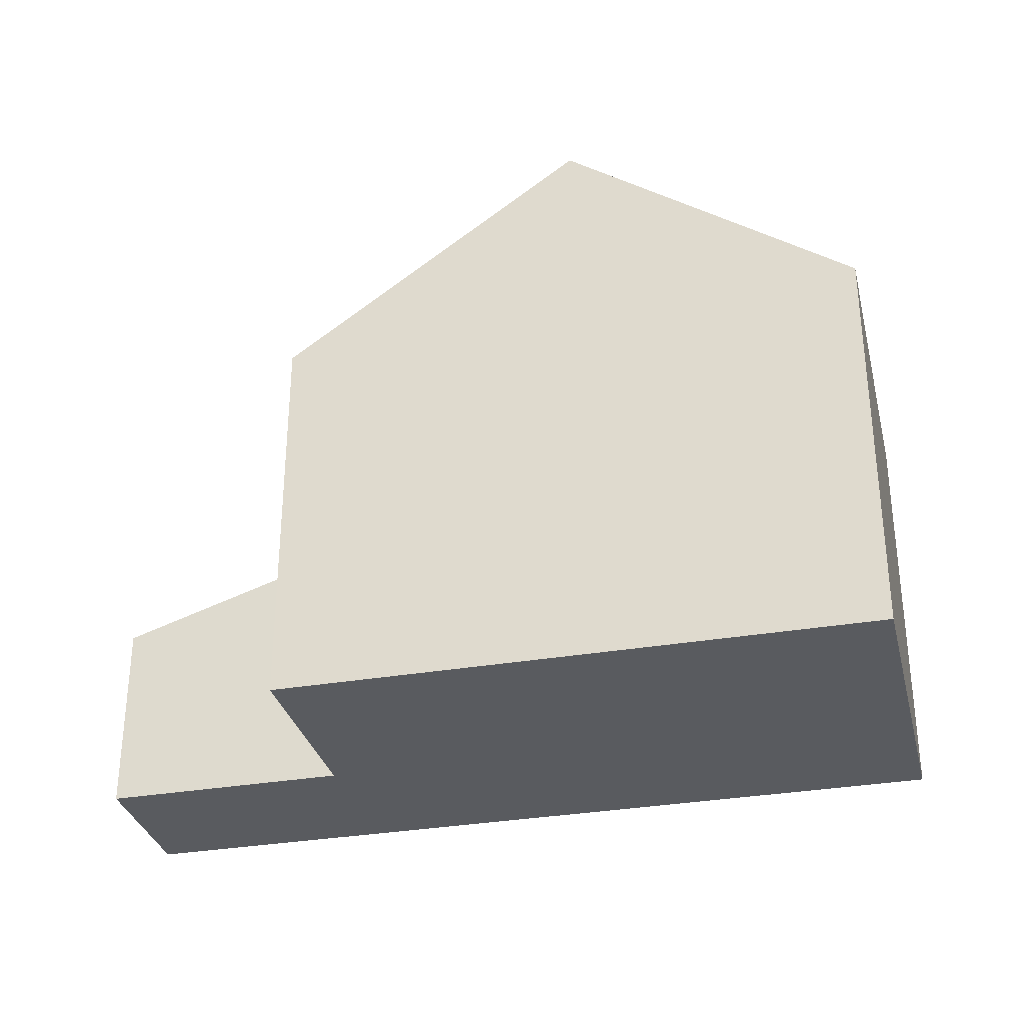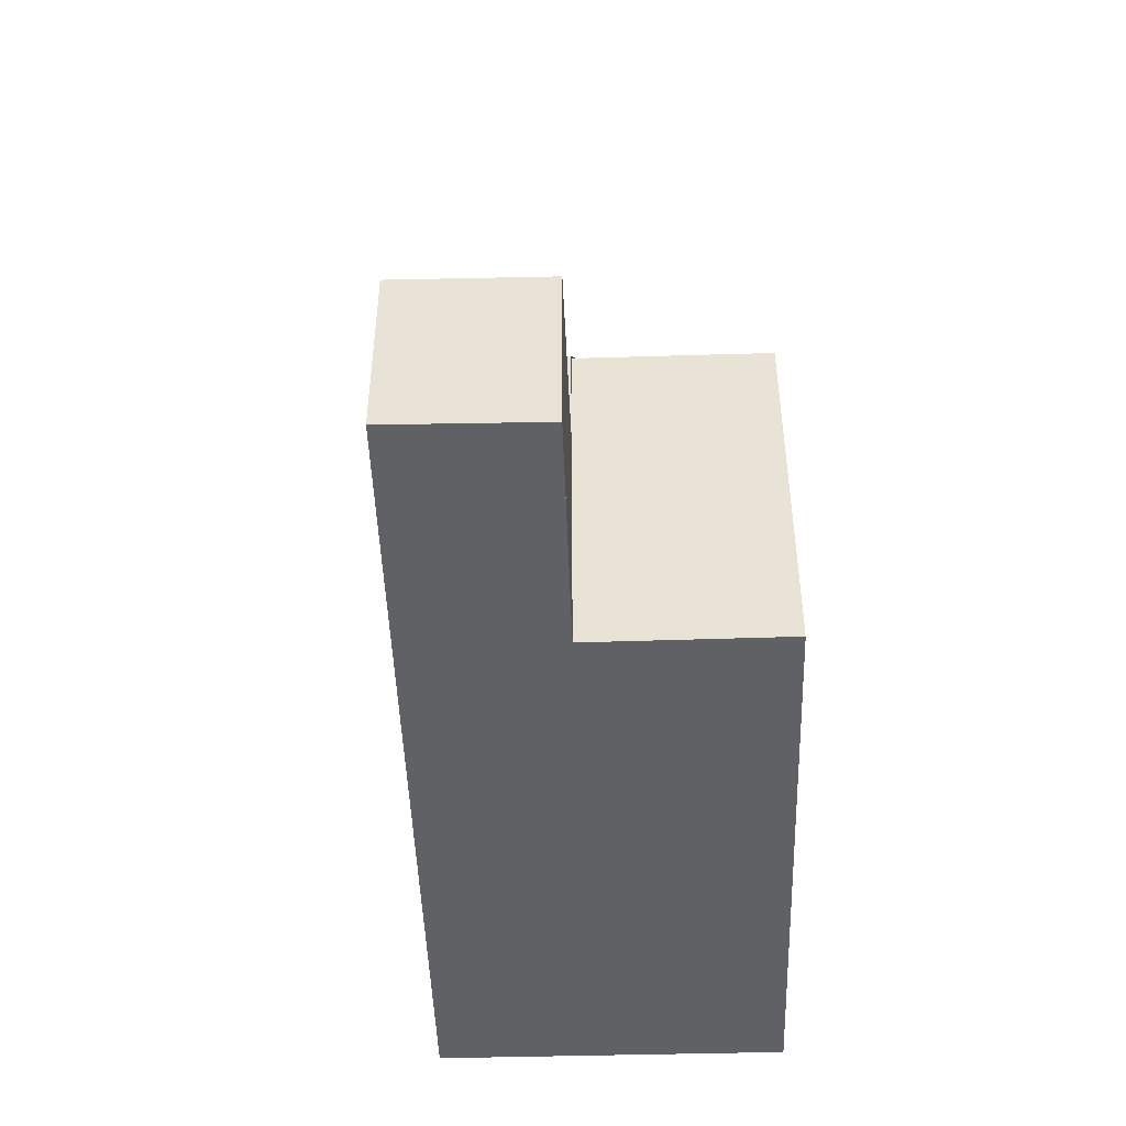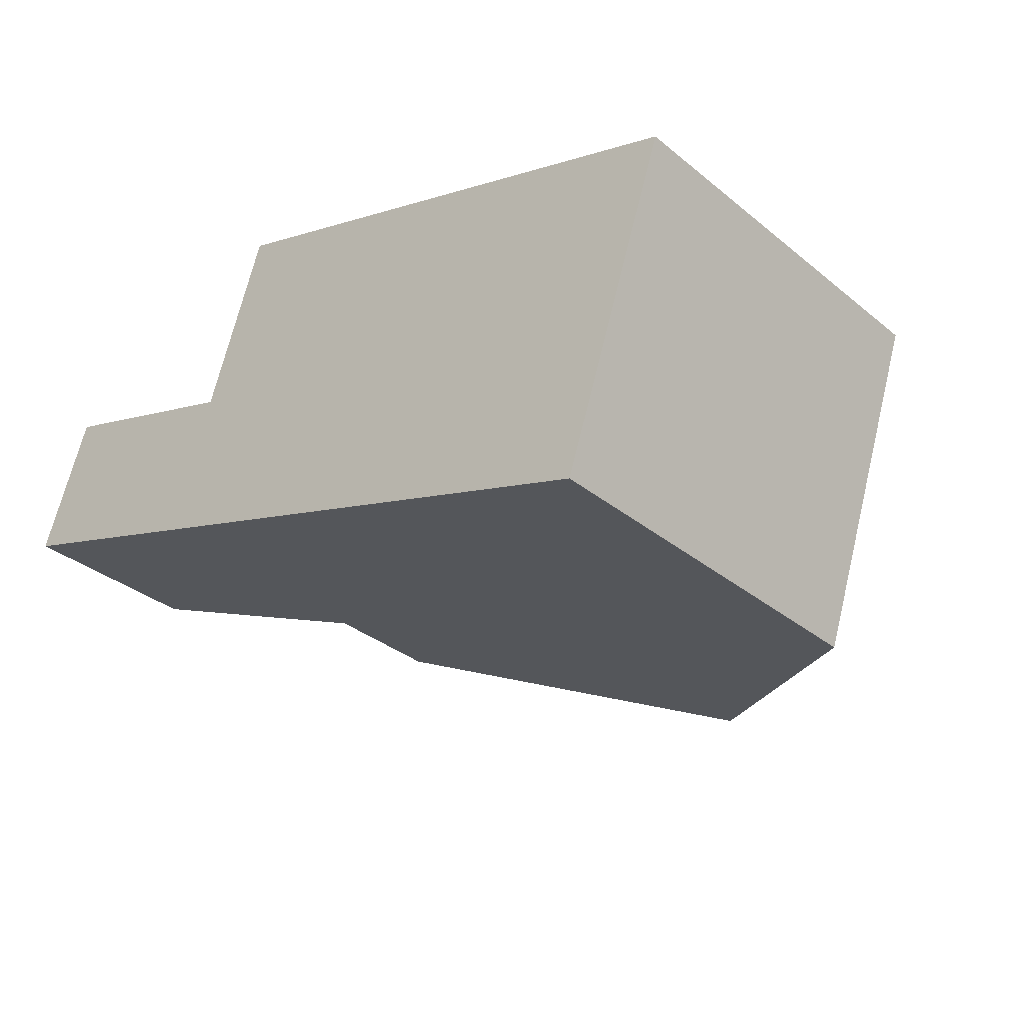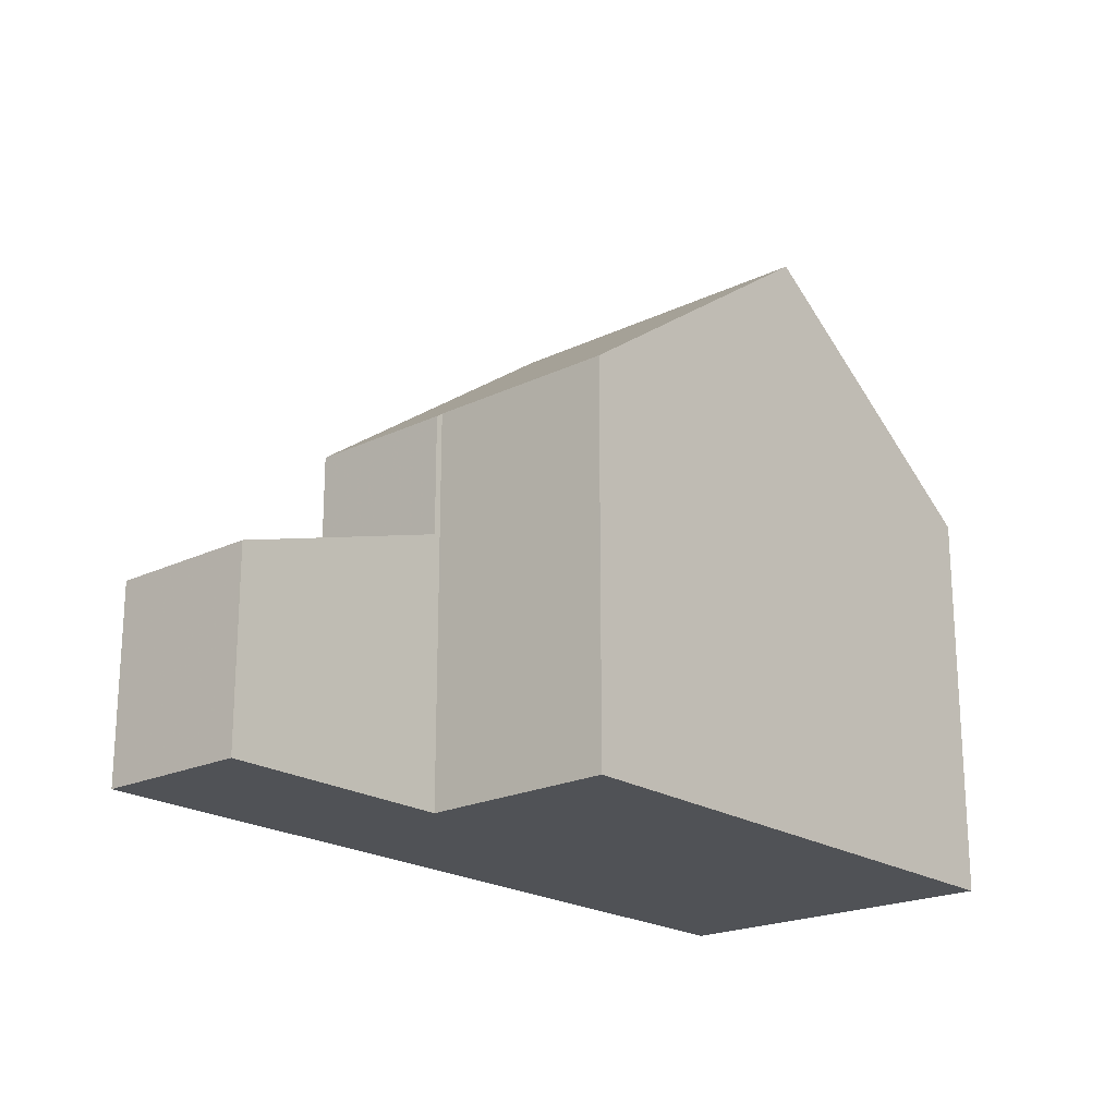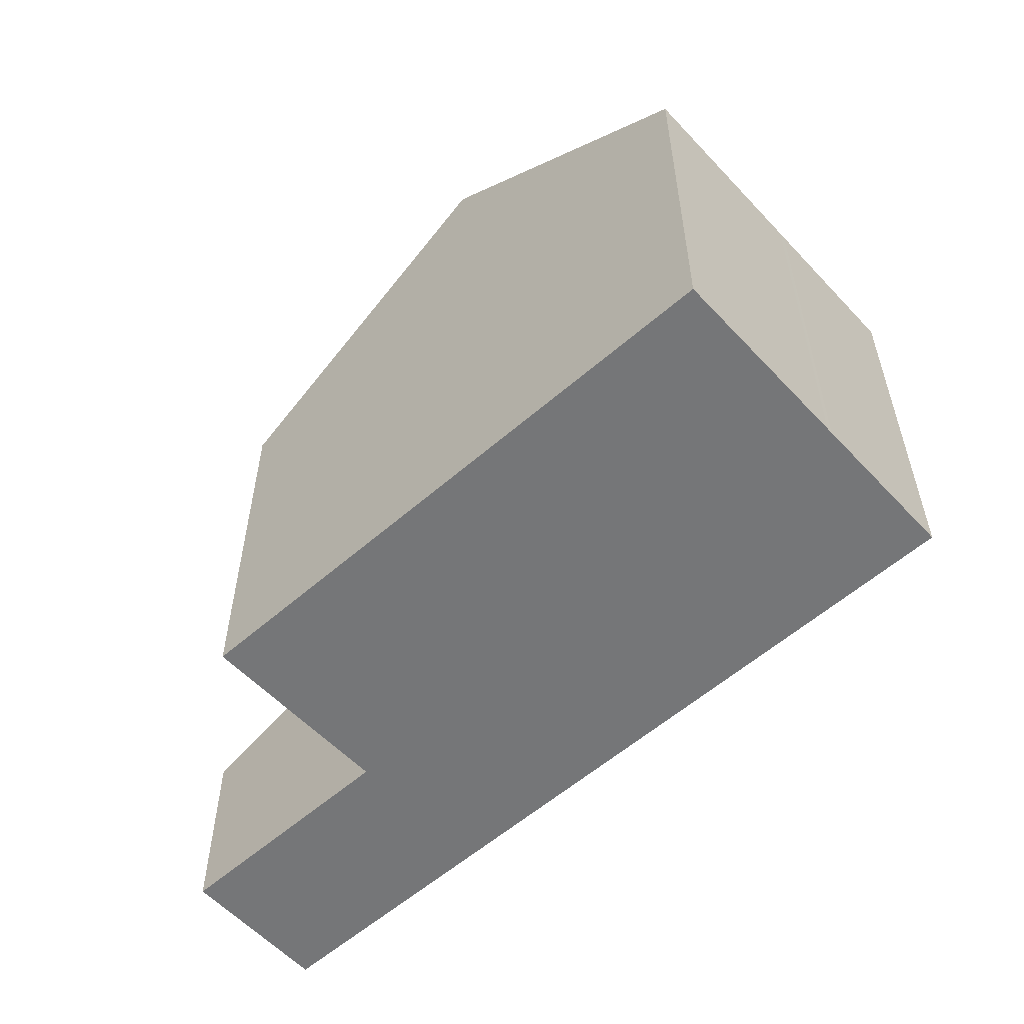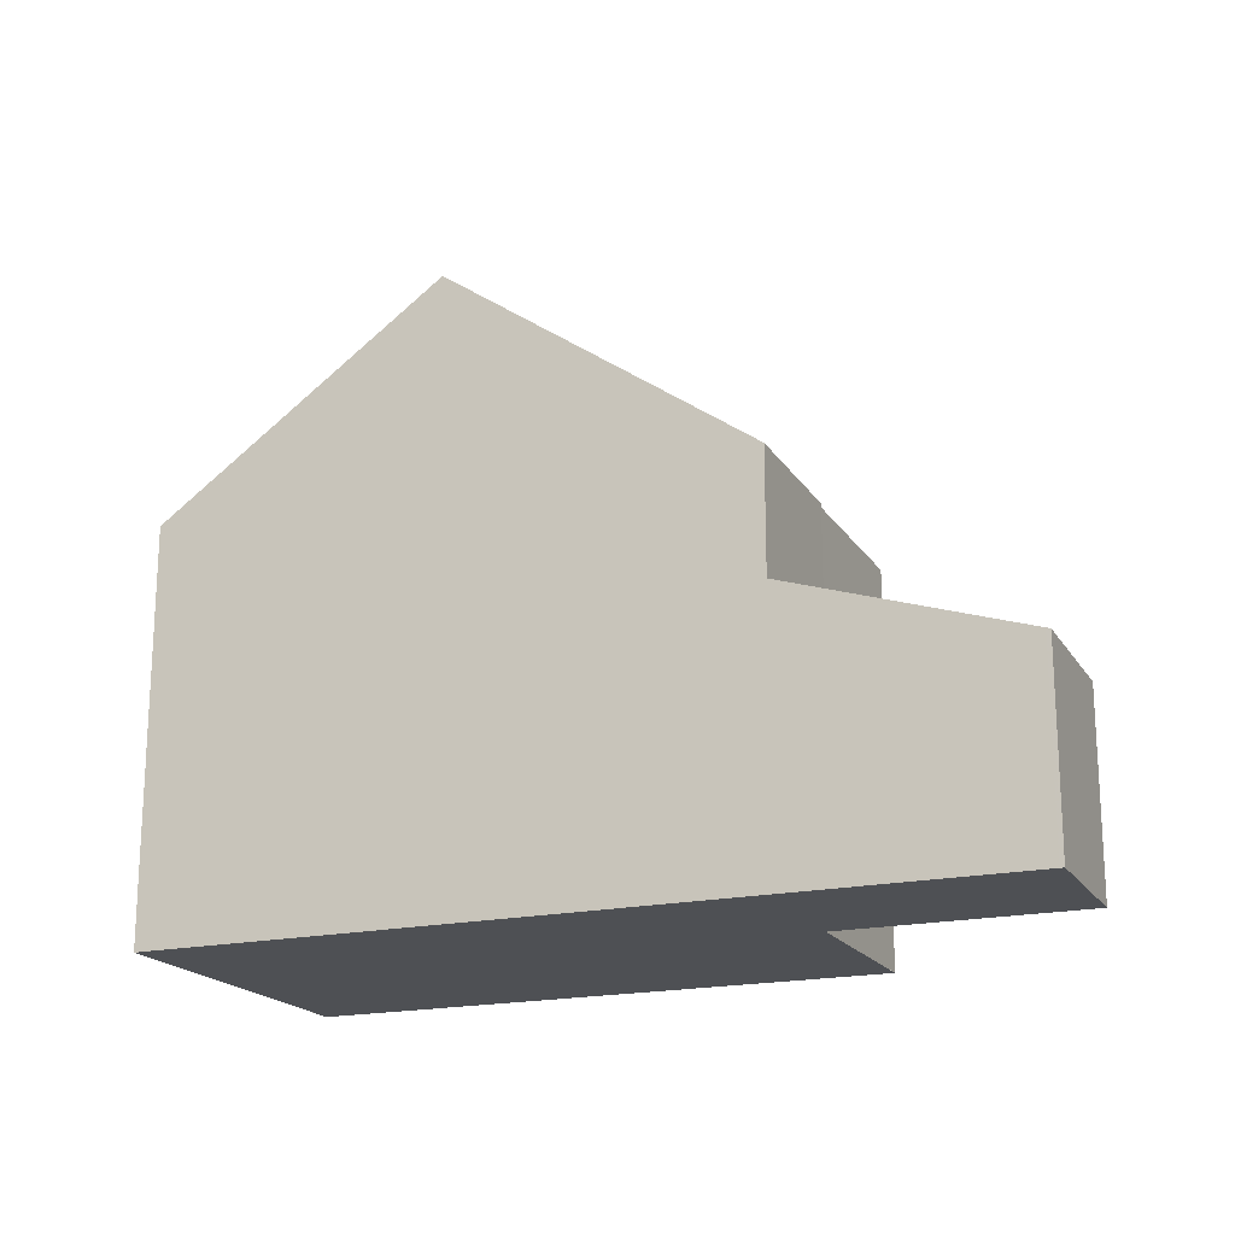
<metadata>
{"format":"obj","ext":"obj","renderer":"f3d","projection":"perspective","resolution":1024,"background":"white","views":[{"elev":-32.1,"azim":-147.9,"up":"+Z"},{"elev":-47.4,"azim":110.3,"up":"+Z"},{"elev":-33.1,"azim":-138.0,"up":"+Y"},{"elev":-20.8,"azim":149.4,"up":"+Z"},{"elev":-56.8,"azim":-119.2,"up":"+Z"},{"elev":-18.9,"azim":41.3,"up":"+Z"}]}
</metadata>
<code>
v -2336 -1762 5.693
v -2335 -1765 5.708
v -2342 -1770 5.831
v -2344 -1765 5.824
v -2332 -1764 2.798
v -2331 -1766 2.787
v -2340 -1764 8.765
v -2338 -1768 8.768
v -2334 -1767 5.637
v -2335 -1765 5.637
v -2338 -1768 8.768
v -2334 -1767 5.637
v -2340 -1764 8.765
v -2336 -1762 5.693
v -2338 -1768 8.768
v -2340 -1764 8.765
v -2335 -1765 5.637
v -2334 -1767 5.637
v -2335 -1765 3.877
v -2334 -1767 3.872
v -2331 -1766 2.787
v -2334 -1767 3.872
v -2335 -1765 3.877
v -2334 -1767 3.872
v -2335 -1765 3.877
v -2343 -1765 6.381
v -2342 -1770 6.376
v -2334 -1767 5.637
v -2334 -1767 3.872
v -2342 -1770 5.831
v -2342 -1770 6.376
v -2338 -1768 8.768
v -2344 -1765 5.824
v -2343 -1765 6.381
v -2340 -1764 8.765
v -2340 -1769 7.485
v -2340 -1769 7.485
v -2342 -1764 7.477
v -2342 -1764 7.477
v -2331 -1766 2.806
v -2332 -1764 2.806
v -2331 -1766 2.806
v -2342 -1767 6.379
v -2341 -1766 7.481
v -2339 -1766 8.767
v -2335 -1764 5.705
v -2343 -1767 5.827
v -2339 -1766 8.767
v -2342 -1767 6.378
v -2341 -1767 7.481
v -2332 -1764 2.806
v -2335 -1765 5.637
v -2335 -1765 3.877
v -2339 -1766 8.767
v -2335 -1765 5.637
v -2332 -1764 2.798
v -2343 -1768 5.828
v -2339 -1766 8.767
v -2342 -1767 6.378
v -2341 -1767 7.481
v -2339 -1766 8.767
v -2335 -1765 5.707
v -2343 -1768 5.828
v -2339 -1766 8.767
v -2343 -1767 5.865
v -2344 -1765 5.861
v -2343 -1768 5.866
v -2343 -1768 5.865
v -2342 -1770 5.869
v -2342 -1770 5.869
v -2344 -1765 5.861
v -2336 -1762 5.693
v -2336 -1762 5.693
v -2336 -1762 -8.882e-16
v -2336 -1762 0
v -2335 -1765 5.637
v -2335 -1765 5.708
v -2335 -1765 -8.882e-16
v -2335 -1765 0
v -2342 -1770 5.831
v -2342 -1770 5.831
v -2342 -1770 0
v -2342 -1770 0
v -2344 -1765 5.861
v -2344 -1765 5.824
v -2344 -1765 8.882e-16
v -2344 -1765 0
v -2332 -1764 2.798
v -2332 -1764 2.798
v -2332 -1764 0
v -2332 -1764 0
v -2331 -1766 2.806
v -2331 -1766 2.787
v -2331 -1766 0
v -2331 -1766 0
v -2336 -1762 5.693
v -2340 -1764 8.765
v -2340 -1764 0
v -2336 -1762 -8.882e-16
v -2338 -1768 8.768
v -2334 -1767 5.637
v -2334 -1767 0
v -2338 -1768 0
v -2335 -1764 5.705
v -2336 -1762 5.693
v -2336 -1762 0
v -2335 -1764 -8.882e-16
v -2340 -1769 7.485
v -2338 -1768 8.768
v -2338 -1768 0
v -2340 -1769 -8.882e-16
v -2332 -1764 2.806
v -2335 -1765 3.877
v -2335 -1765 0
v -2332 -1764 0
v -2331 -1766 2.787
v -2331 -1766 2.787
v -2331 -1766 0
v -2331 -1766 0
v -2342 -1764 7.477
v -2343 -1765 6.381
v -2343 -1765 8.882e-16
v -2342 -1764 0
v -2342 -1770 5.869
v -2342 -1770 6.376
v -2342 -1770 0
v -2342 -1770 -8.882e-16
v -2343 -1768 5.828
v -2342 -1770 5.831
v -2342 -1770 0
v -2343 -1768 0
v -2344 -1765 5.824
v -2344 -1765 5.824
v -2344 -1765 0
v -2344 -1765 8.882e-16
v -2342 -1770 6.376
v -2340 -1769 7.485
v -2340 -1769 -8.882e-16
v -2342 -1770 0
v -2340 -1764 8.765
v -2342 -1764 7.477
v -2342 -1764 0
v -2340 -1764 0
v -2332 -1764 2.798
v -2332 -1764 2.806
v -2332 -1764 0
v -2332 -1764 0
v -2334 -1767 3.872
v -2331 -1766 2.806
v -2331 -1766 0
v -2334 -1767 4.441e-16
v -2335 -1765 5.707
v -2335 -1764 5.705
v -2335 -1764 -8.882e-16
v -2335 -1765 8.882e-16
v -2344 -1765 5.824
v -2343 -1767 5.827
v -2343 -1767 0
v -2344 -1765 0
v -2331 -1766 2.787
v -2332 -1764 2.798
v -2332 -1764 0
v -2331 -1766 0
v -2343 -1768 5.828
v -2343 -1768 5.828
v -2343 -1768 0
v -2343 -1768 8.882e-16
v -2335 -1765 5.708
v -2335 -1765 5.707
v -2335 -1765 8.882e-16
v -2335 -1765 -8.882e-16
v -2343 -1767 5.827
v -2343 -1768 5.828
v -2343 -1768 8.882e-16
v -2343 -1767 0
v -2342 -1770 5.831
v -2342 -1770 5.869
v -2342 -1770 -8.882e-16
v -2342 -1770 0
v -2343 -1765 6.381
v -2344 -1765 5.861
v -2344 -1765 0
v -2343 -1765 8.882e-16
v -2336 -1762 0
v -2335 -1765 0
v -2332 -1764 0
v -2331 -1766 0
v -2342 -1770 0
v -2344 -1765 0
f 53 25 17 52
f 12 9 8 11
f 55 12 11 54
f 13 7 1 14
f 70 31 27 69
f 51 41 5 56
f 40 21 6 42
f 37 32 15 36
f 28 18 24 29
f 67 49 31 70
f 58 32 37 50
f 71 26 34 66
f 39 16 35 38
f 36 27 31 37
f 50 37 31 49
f 38 34 26 39
f 23 19 41 51
f 42 20 22 40
f 43 34 38 44
f 45 13 14 46
f 66 34 43 65
f 44 38 35 48
f 60 50 49 59
f 51 40 22 23
f 52 28 29 53
f 62 2 10 55 54 61
f 56 21 40 51
f 68 59 49 67
f 64 58 50 60
f 59 43 44 60
f 61 45 46 62
f 65 43 59 68
f 60 44 48 64
f 65 47 33 66
f 67 57 63 68
f 68 63 47 65
f 69 3 30 70
f 70 30 57 67
f 66 33 4 71
f 73 74 75 72
f 77 78 79 76
f 81 82 83 80
f 85 86 87 84
f 89 90 91 88
f 93 94 95 92
f 97 98 99 96
f 101 102 103 100
f 105 106 107 104
f 109 110 111 108
f 113 114 115 112
f 117 118 119 116
f 121 122 123 120
f 125 126 127 124
f 129 130 131 128
f 133 134 135 132
f 137 138 139 136
f 141 142 143 140
f 145 146 147 144
f 149 150 151 148
f 153 154 155 152
f 157 158 159 156
f 161 162 163 160
f 165 166 167 164
f 169 170 171 168
f 173 174 175 172
f 177 178 179 176
f 181 182 183 180
f 185 186 187 188 189 184

</code>
